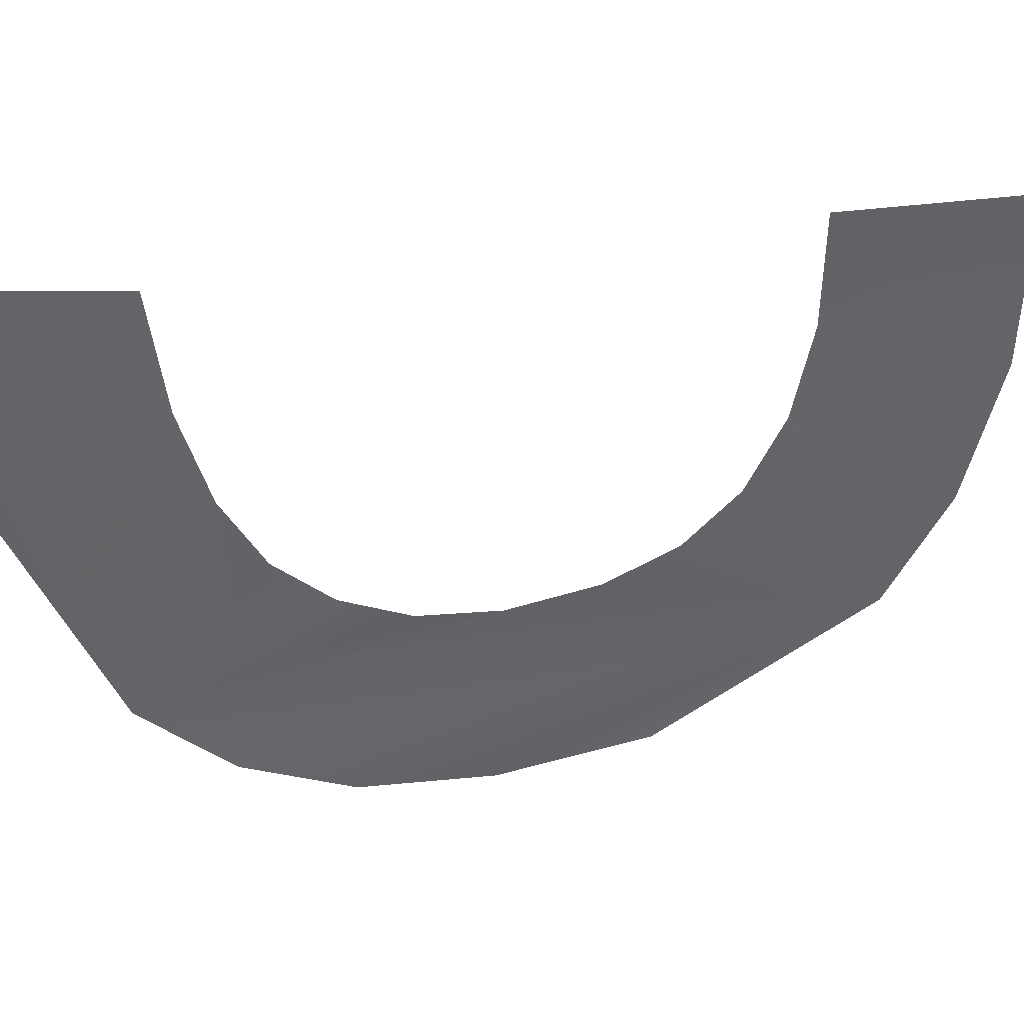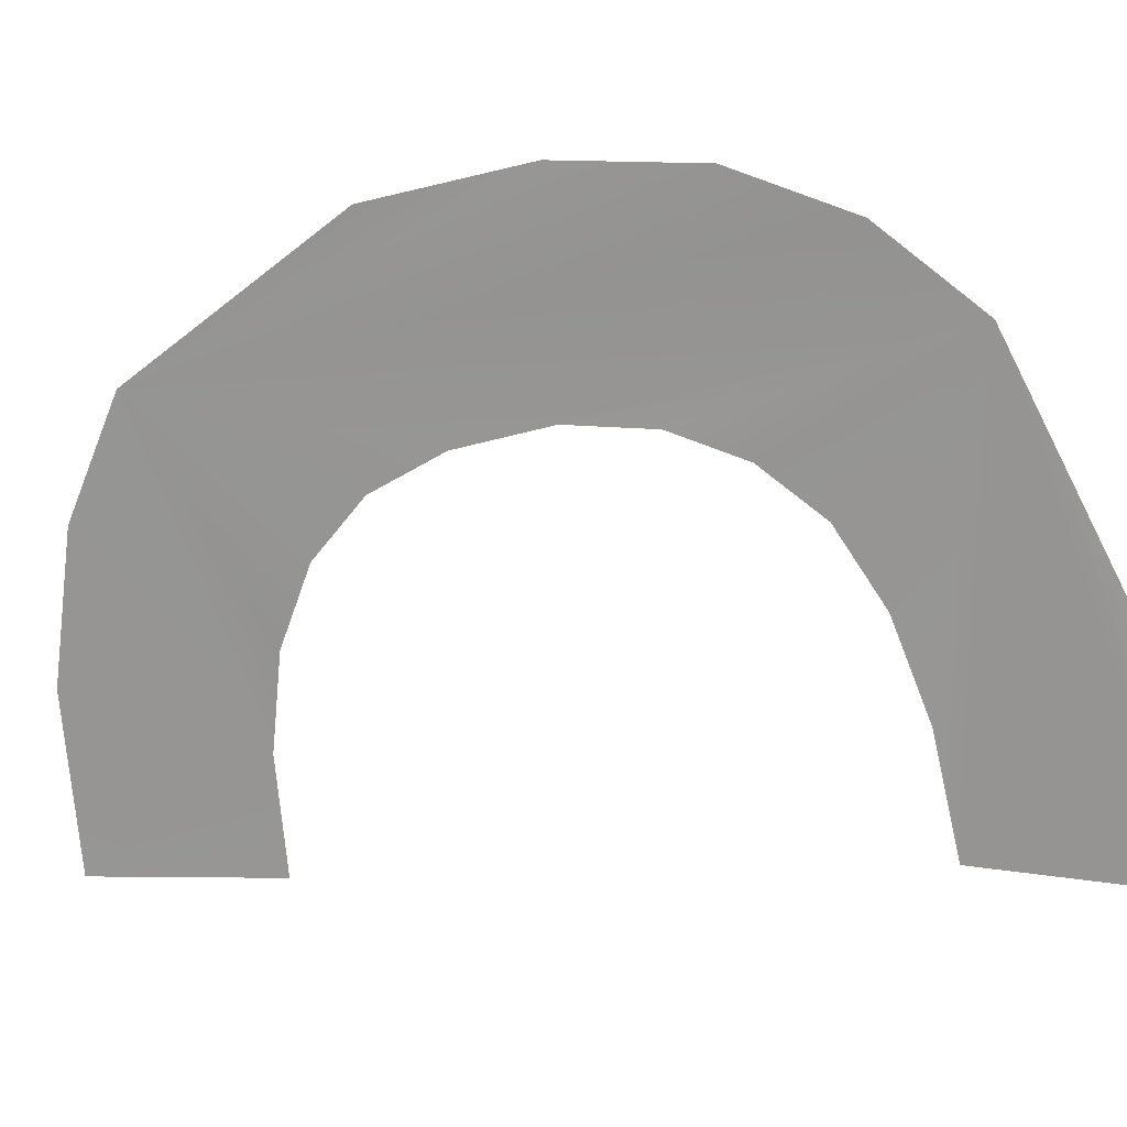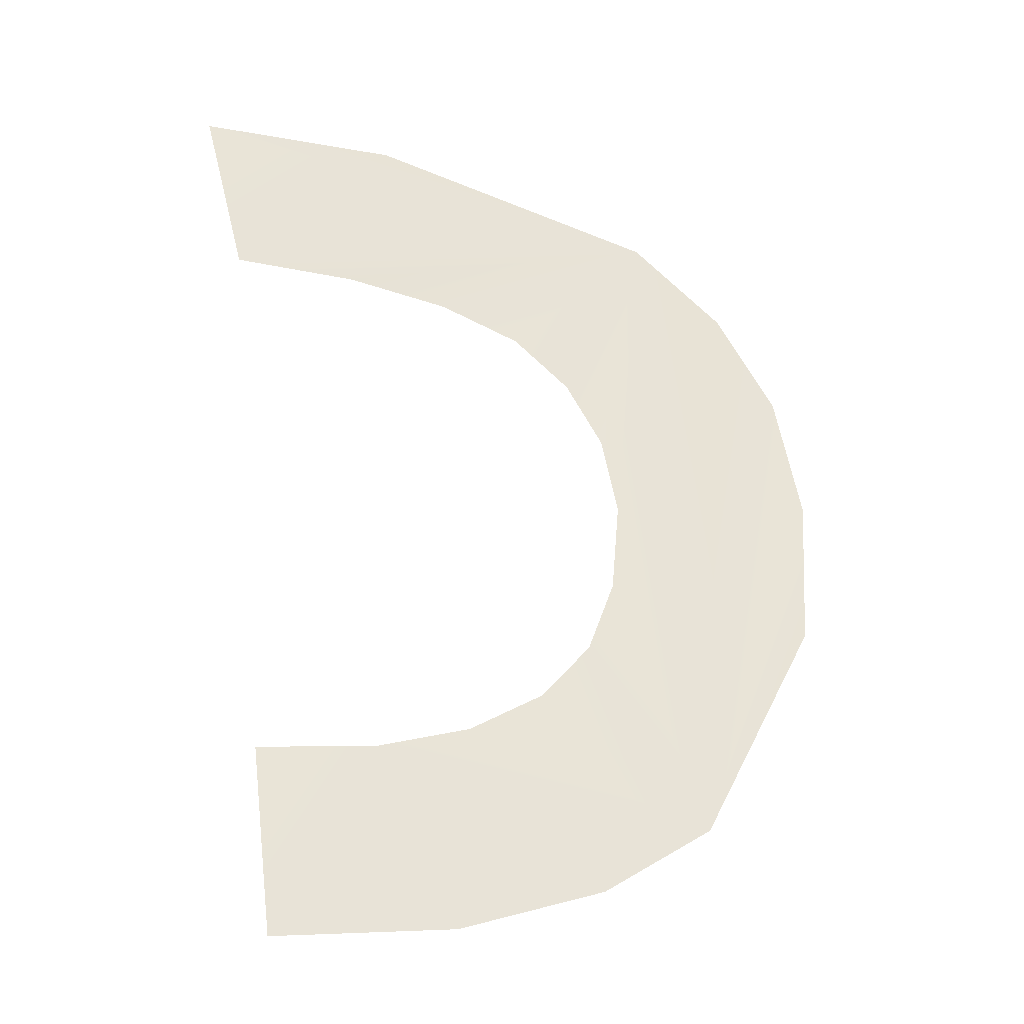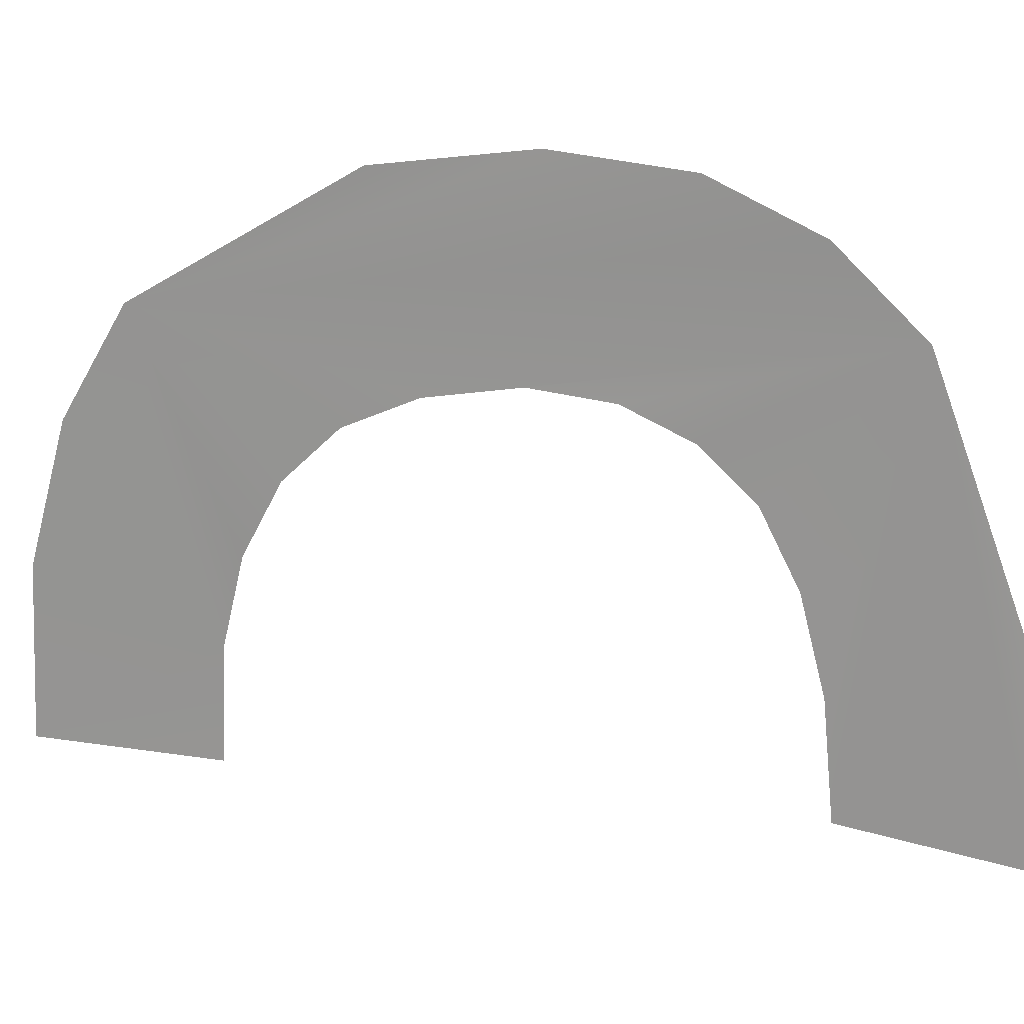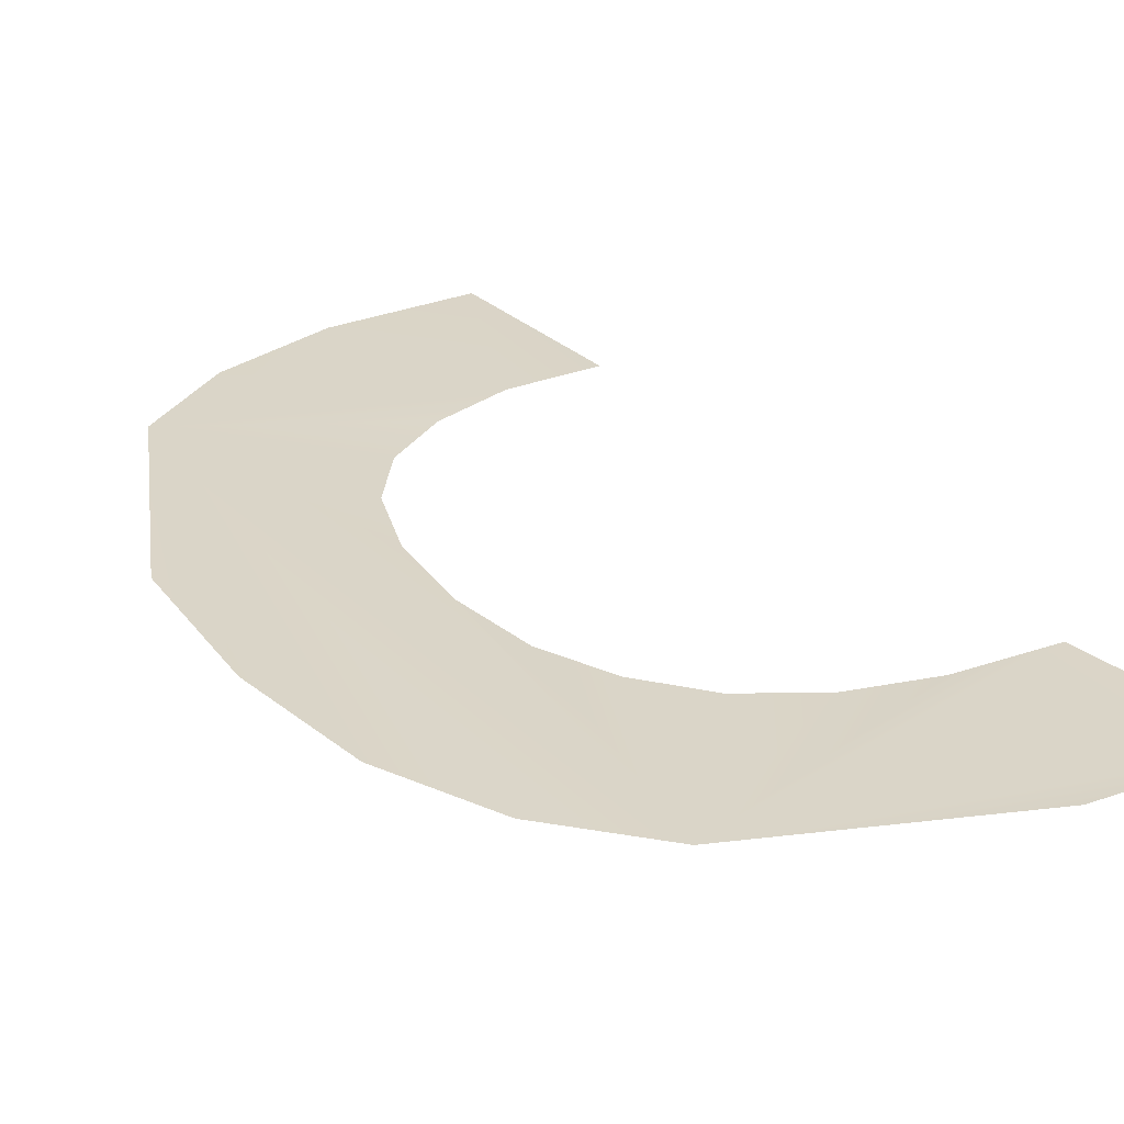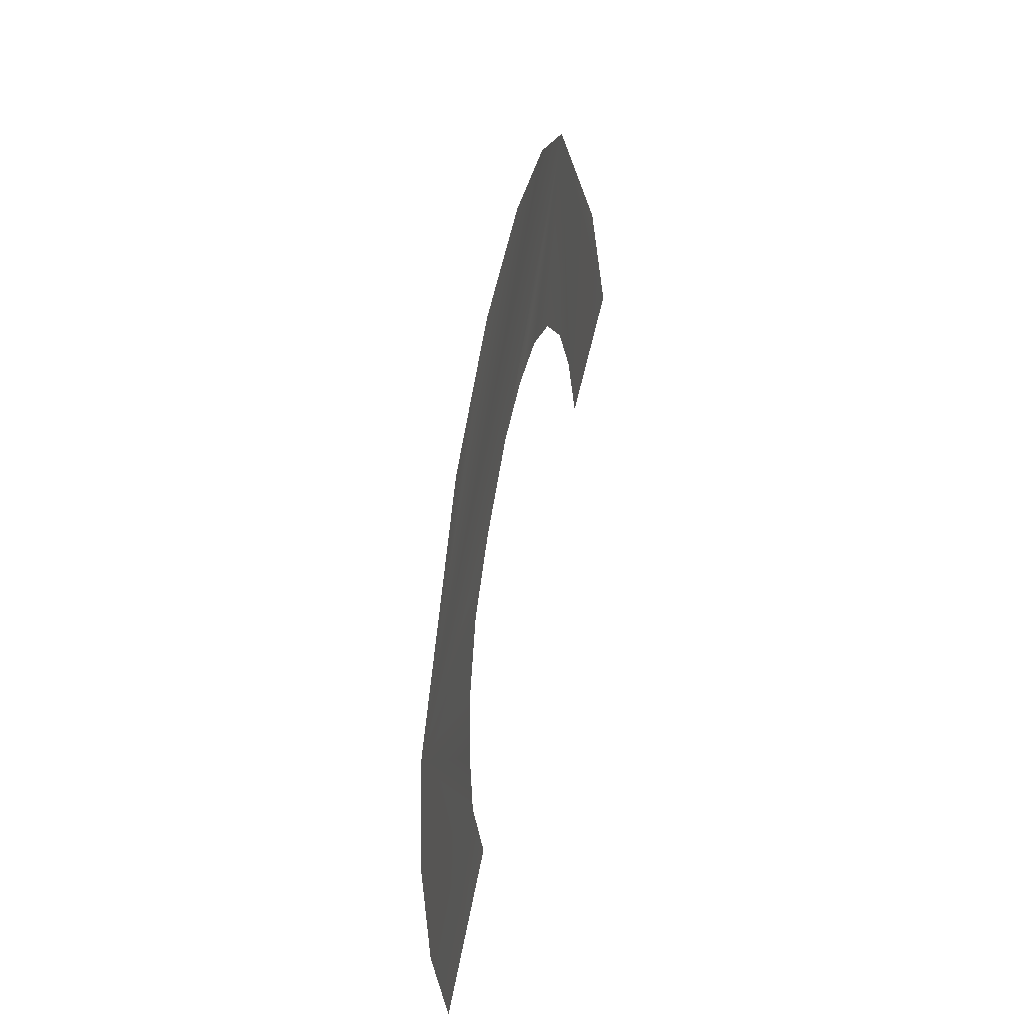
<metadata>
{"format":"obj","ext":"obj","renderer":"f3d","projection":"perspective","resolution":1024,"background":"white","views":[{"elev":-50.2,"azim":-86.7,"up":"+Z"},{"elev":-71.2,"azim":99.0,"up":"+Z"},{"elev":-20.5,"azim":-14.4,"up":"+Y"},{"elev":-69.4,"azim":91.6,"up":"+Z"},{"elev":20.2,"azim":142.0,"up":"+Z"},{"elev":-26.5,"azim":94.9,"up":"+Y"}]}
</metadata>
<code>
o #ID1048
v -0.2446 0.363 0.5045
v -0.2446 0.3627 0.5045
v -0.2449 0.3621 0.5046
v -0.2446 0.3633 0.5044
v -0.2447 0.3636 0.5044
v -0.245 0.3638 0.5043
v -0.2451 0.3628 0.5045
v -0.2451 0.363 0.5045
v -0.2452 0.3626 0.5046
v -0.2451 0.3632 0.5044
v -0.2453 0.3625 0.5046
v -0.2452 0.3633 0.5044
v -0.2455 0.3624 0.5046
v -0.2453 0.3635 0.5044
v -0.2457 0.3623 0.5046
v -0.2455 0.3635 0.5044
v -0.2452 0.362 0.5047
v -0.2457 0.3636 0.5044
v -0.2455 0.3619 0.5047
v -0.246 0.3636 0.5044
v -0.2459 0.3618 0.5047
v -0.2461 0.364 0.5043
v -0.246 0.3623 0.5046
v -0.2456 0.364 0.5043
f 1 2 3
f 3 2 1
f 4 1 3
f 3 1 4
f 5 4 3
f 3 4 5
f 6 5 3
f 3 5 6
f 7 6 3
f 3 6 7
f 6 7 8
f 8 7 6
f 7 3 9
f 9 3 7
f 6 8 10
f 10 8 6
f 9 3 11
f 11 3 9
f 6 10 12
f 12 10 6
f 11 3 13
f 13 3 11
f 6 12 14
f 14 12 6
f 13 3 15
f 15 3 13
f 6 14 16
f 16 14 6
f 15 3 17
f 17 3 15
f 6 16 18
f 18 16 6
f 15 17 19
f 19 17 15
f 6 18 20
f 20 18 6
f 15 19 21
f 21 19 15
f 22 6 20
f 20 6 22
f 15 21 23
f 23 21 15
f 22 24 6
f 6 24 22

</code>
